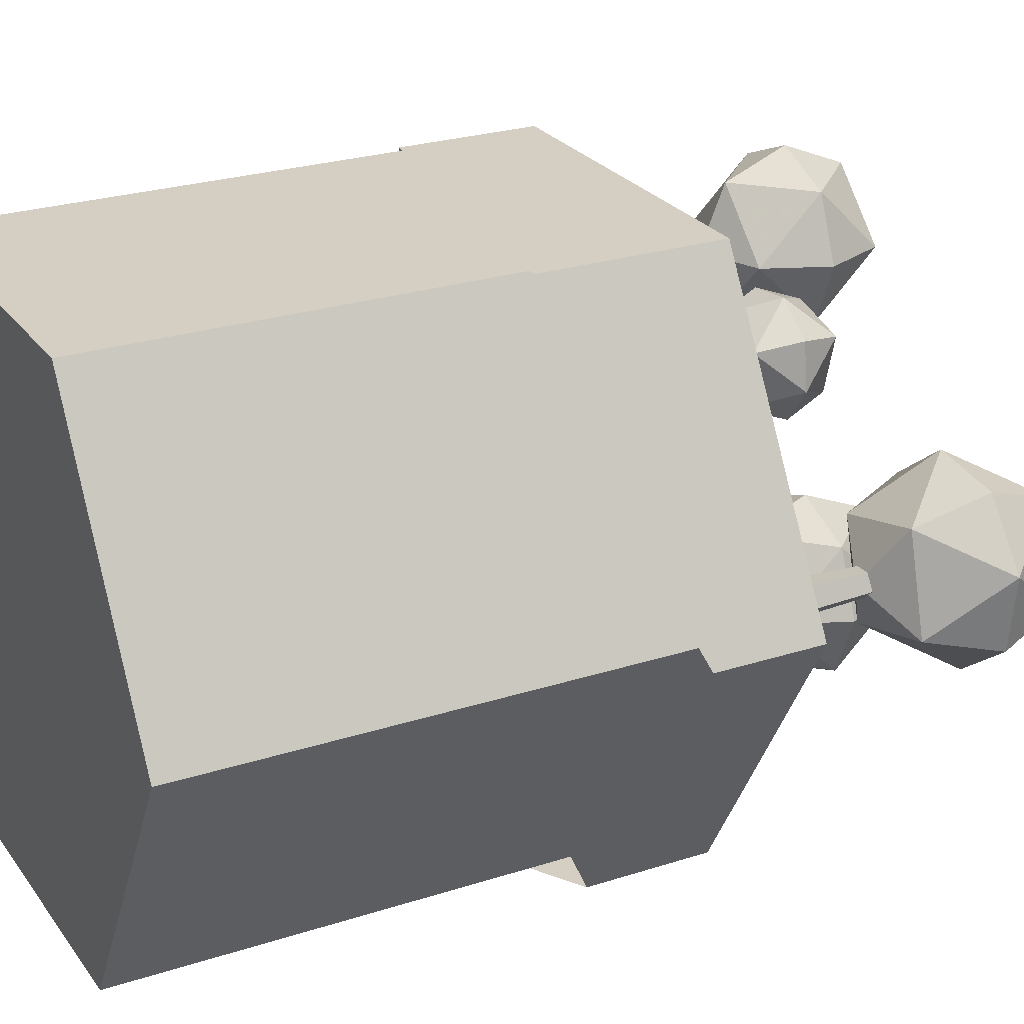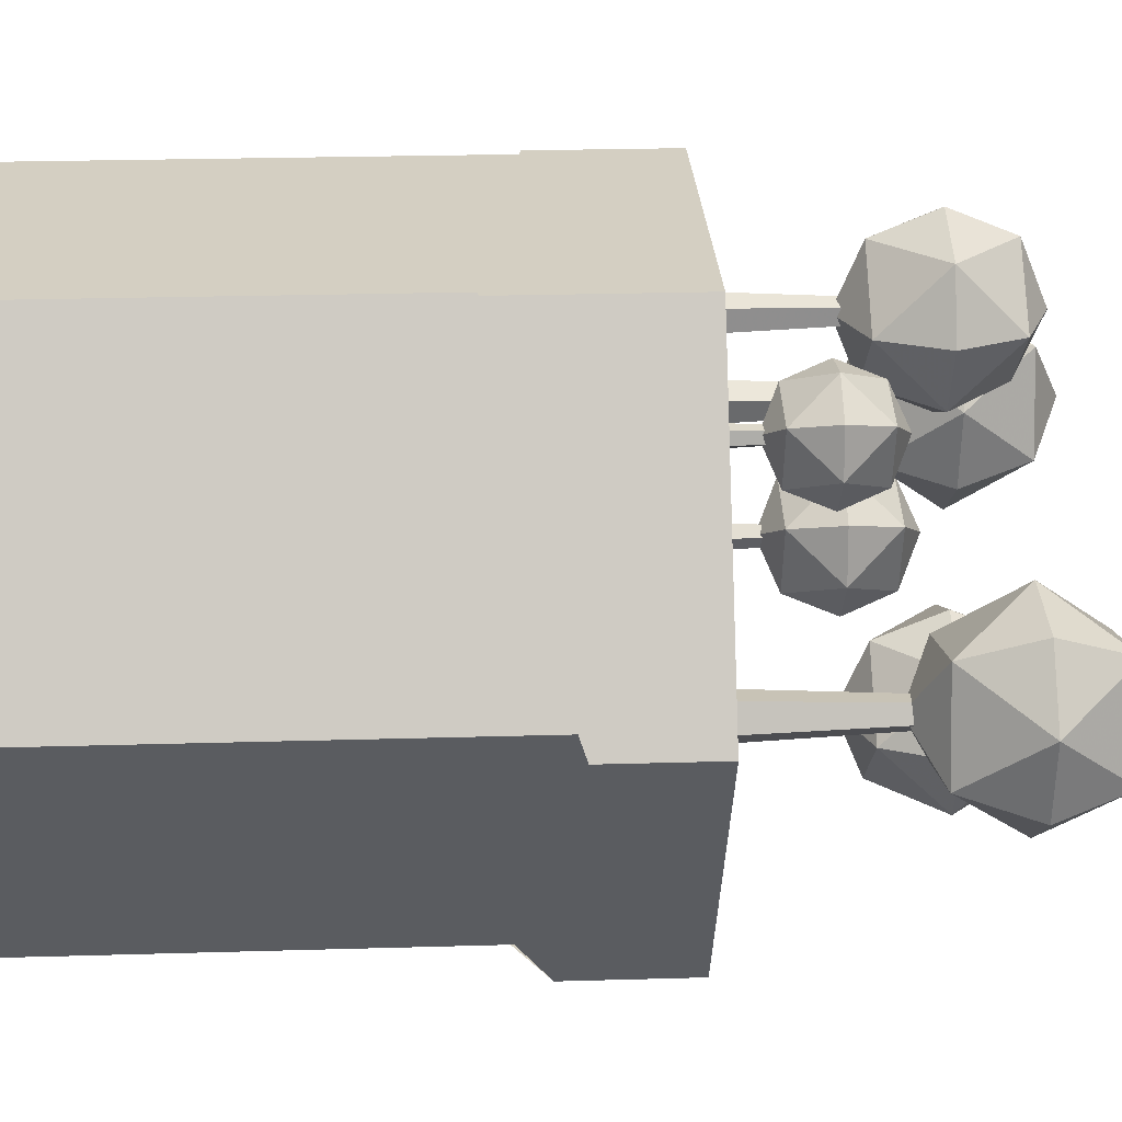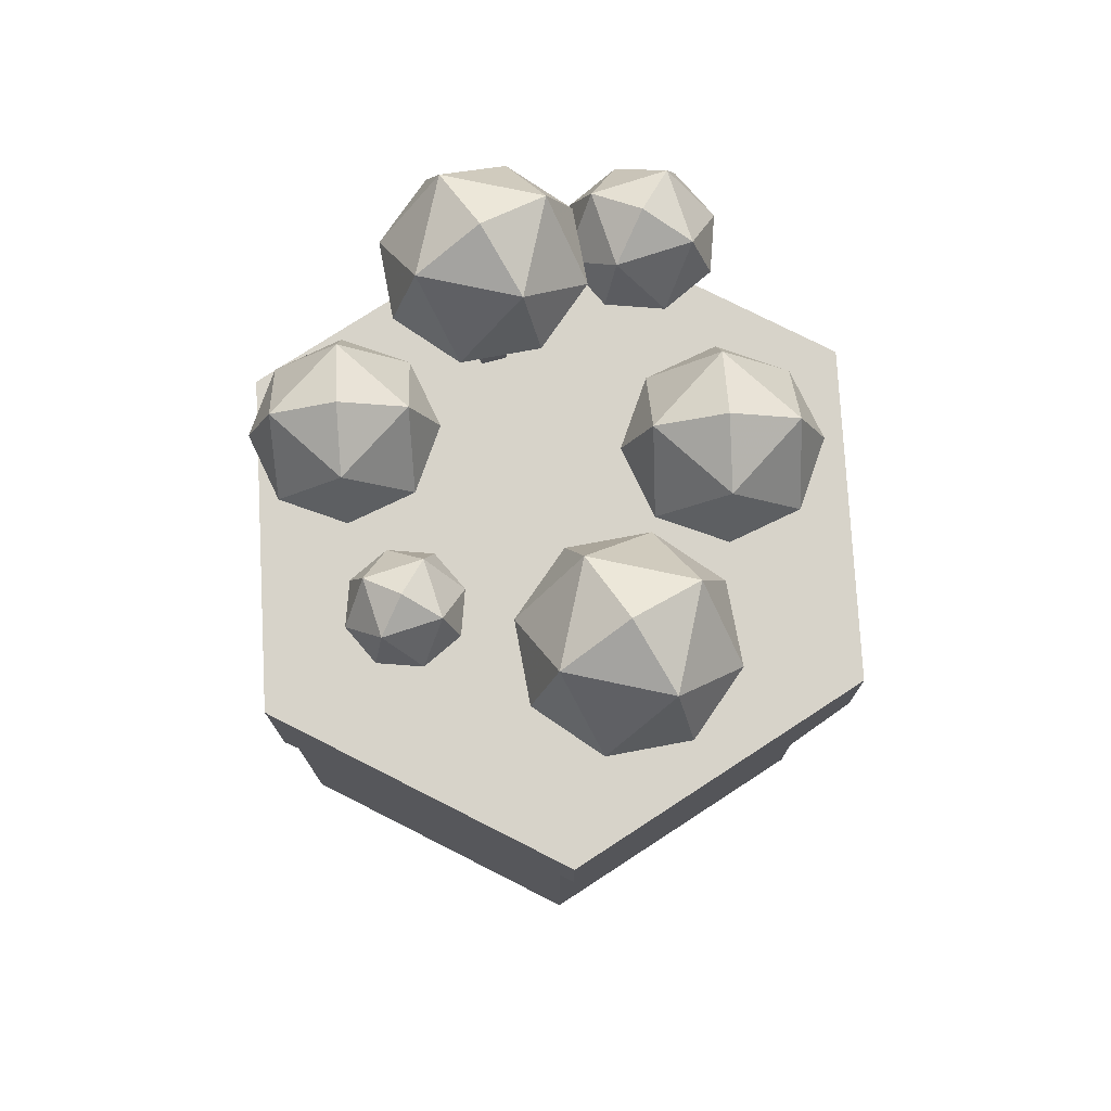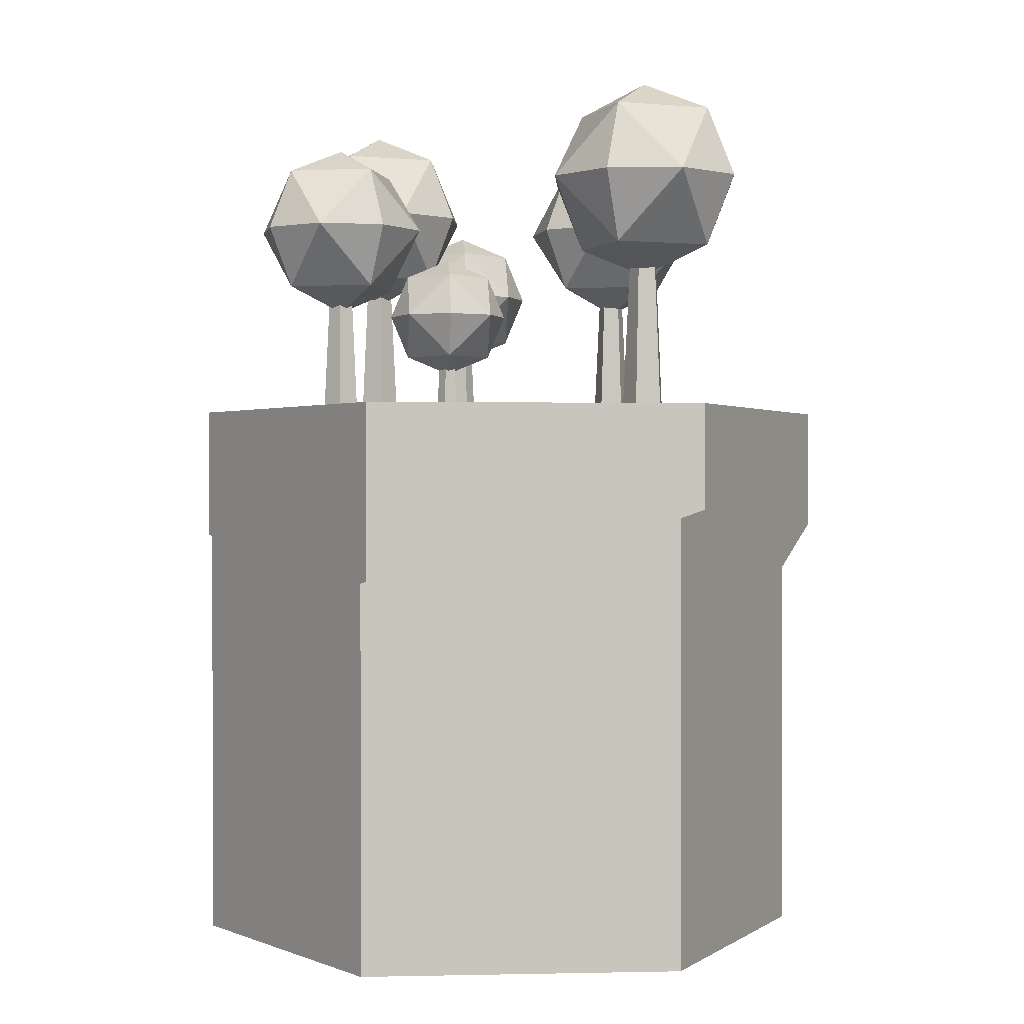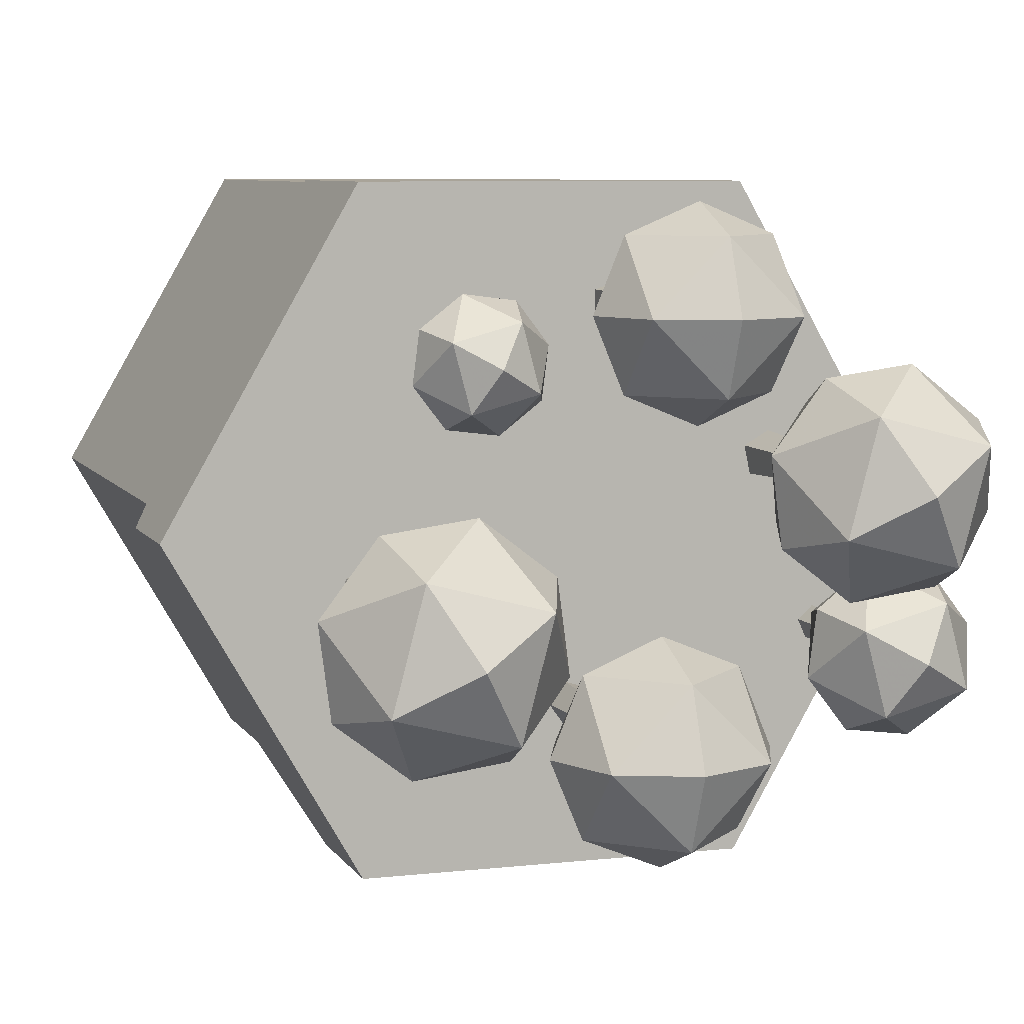
<metadata>
{"format":"obj","ext":"obj","renderer":"f3d","projection":"perspective","resolution":1024,"background":"white","views":[{"elev":25.4,"azim":62.5,"up":"+Z"},{"elev":25.4,"azim":87.3,"up":"+Z"},{"elev":76.2,"azim":86.9,"up":"+Y"},{"elev":0.4,"azim":55.3,"up":"+Y"},{"elev":7.2,"azim":161.8,"up":"+Z"}]}
</metadata>
<code>
v 128.7 -33.76 -1.254
v 128.7 -0.764 -1.254
v 147.7 -33.76 -1.254
v 147.7 -33.76 -1.254
v 147.7 -0.764 -1.254
v 147.7 -0.764 -1.254
v 138.2 -33.76 -17.71
v 138.2 -33.76 -17.71
v 138.2 -0.764 -17.71
v 138.2 -0.764 -17.71
v 119.2 -33.76 -17.71
v 119.2 -33.76 -17.71
v 119.2 -0.764 -17.71
v 119.2 -0.764 -17.71
v 109.7 -33.76 -1.254
v 109.7 -33.76 -1.254
v 109.7 -0.764 -1.254
v 109.7 -0.764 -1.254
v 119.2 -33.76 15.2
v 119.2 -33.76 15.2
v 119.2 -0.764 15.2
v 119.2 -0.764 15.2
v 138.2 -33.76 15.2
v 138.2 -33.76 15.2
v 138.2 -0.764 15.2
v 138.2 -0.764 15.2
f 7 3 1
f 8 9 5 4
f 10 2 6
f 11 7 1
f 12 13 9 8
f 14 2 10
f 15 11 1
f 16 17 13 12
f 18 2 14
f 19 15 1
f 20 21 17 16
f 22 2 18
f 23 19 1
f 24 25 21 20
f 26 2 22
f 3 23 1
f 4 5 25 24
f 6 2 26
v 122.5 12.57 -11.04
v 128 12.57 -5.555
v 133.5 12.57 -11.04
v 128 12.57 -16.53
v 128 18.06 -11.04
v 128 7.086 -11.04
v 128 16.45 -7.162
v 124.1 12.57 -7.162
v 124.1 16.45 -11.04
v 131.8 16.45 -11.04
v 131.8 12.57 -7.162
v 128 16.45 -14.92
v 131.8 12.57 -14.92
v 124.1 12.57 -14.92
v 124.1 8.694 -11.04
v 128 8.694 -7.162
v 131.8 8.694 -11.04
v 128 8.694 -14.92
f 35 33 31
f 34 28 33
f 33 35 34
f 27 34 35
f 33 36 31
f 37 29 36
f 36 33 37
f 28 37 33
f 36 38 31
f 39 30 38
f 38 36 39
f 29 39 36
f 38 35 31
f 40 27 35
f 35 38 40
f 30 40 38
f 42 41 32
f 34 27 41
f 41 42 34
f 28 34 42
f 43 42 32
f 37 28 42
f 42 43 37
f 29 37 43
f 44 43 32
f 39 29 43
f 43 44 39
f 30 39 44
f 41 44 32
f 40 30 44
f 44 41 40
f 27 40 41
v 128 -3.102 -11.04
v 128 7.917 -11.04
v 129.3 -3.102 -11.04
v 129.3 -3.102 -11.04
v 128.8 7.917 -11.04
v 128.8 7.917 -11.04
v 128.4 -3.102 -12.32
v 128.4 -3.102 -12.32
v 128.2 7.917 -11.8
v 128.2 7.917 -11.8
v 126.9 -3.102 -11.83
v 126.9 -3.102 -11.83
v 127.3 7.917 -11.51
v 127.3 7.917 -11.51
v 126.9 -3.102 -10.25
v 126.9 -3.102 -10.25
v 127.3 7.917 -10.57
v 127.3 7.917 -10.57
v 128.4 -3.102 -9.764
v 128.4 -3.102 -9.764
v 128.2 7.917 -10.28
v 128.2 7.917 -10.28
f 51 47 45
f 52 53 49 48
f 54 46 50
f 55 51 45
f 56 57 53 52
f 58 46 54
f 59 55 45
f 60 61 57 56
f 62 46 58
f 63 59 45
f 64 65 61 60
f 66 46 62
f 47 63 45
f 48 49 65 64
f 50 46 66
v 136 14.6 -10.5
v 133.8 14.6 -2.22
v 142.1 14.6 -0.001468
v 144.3 14.6 -8.282
v 139 20.66 -5.251
v 139 8.533 -5.251
v 135.3 18.88 -3.108
v 133.2 14.6 -6.82
v 136.9 18.88 -8.963
v 141.2 18.88 -1.539
v 137.5 14.6 0.6041
v 142.8 18.88 -7.394
v 144.9 14.6 -3.682
v 140.6 14.6 -11.11
v 136.9 10.31 -8.963
v 135.3 10.31 -3.108
v 141.2 10.31 -1.539
v 142.8 10.31 -7.394
f 75 73 71
f 74 68 73
f 73 75 74
f 67 74 75
f 73 76 71
f 77 69 76
f 76 73 77
f 68 77 73
f 76 78 71
f 79 70 78
f 78 76 79
f 69 79 76
f 78 75 71
f 80 67 75
f 75 78 80
f 70 80 78
f 82 81 72
f 74 67 81
f 81 82 74
f 68 74 82
f 83 82 72
f 77 68 82
f 82 83 77
f 69 77 83
f 84 83 72
f 79 69 83
f 83 84 79
f 70 79 84
f 81 84 72
f 80 70 84
f 84 81 80
f 67 80 81
v 139 -2.72 -5.251
v 139 9.451 -5.251
v 139.8 -2.72 -3.965
v 139.8 -2.72 -3.965
v 139.5 9.451 -4.485
v 139.5 9.451 -4.485
v 140.5 -2.72 -5.56
v 140.5 -2.72 -5.56
v 139.9 9.451 -5.435
v 139.9 9.451 -5.435
v 139.2 -2.72 -6.728
v 139.2 -2.72 -6.728
v 139.1 9.451 -6.131
v 139.1 9.451 -6.131
v 137.7 -2.72 -5.855
v 137.7 -2.72 -5.855
v 138.2 9.451 -5.611
v 138.2 9.451 -5.611
v 138.1 -2.72 -4.148
v 138.1 -2.72 -4.148
v 138.5 9.451 -4.594
v 138.5 9.451 -4.594
f 91 87 85
f 92 93 89 88
f 94 86 90
f 95 91 85
f 96 97 93 92
f 98 86 94
f 99 95 85
f 100 101 97 96
f 102 86 98
f 103 99 85
f 104 105 101 100
f 106 86 102
f 87 103 85
f 88 89 105 104
f 90 86 106
v 136.3 5.604 3.661
v 131.5 5.604 4.945
v 132.8 5.604 9.739
v 137.6 5.604 8.454
v 134.5 9.113 6.7
v 134.5 2.095 6.7
v 132.4 8.085 5.459
v 133.6 5.604 3.31
v 135.8 8.085 4.551
v 133.3 8.085 8.848
v 131.1 5.604 7.608
v 136.7 8.085 7.94
v 135.4 5.604 10.09
v 137.9 5.604 5.791
v 135.8 3.123 4.551
v 132.4 3.123 5.459
v 133.3 3.123 8.848
v 136.7 3.123 7.94
f 115 113 111
f 114 108 113
f 113 115 114
f 107 114 115
f 113 116 111
f 117 109 116
f 116 113 117
f 108 117 113
f 116 118 111
f 119 110 118
f 118 116 119
f 109 119 116
f 118 115 111
f 120 107 115
f 115 118 120
f 110 120 118
f 122 121 112
f 114 107 121
f 121 122 114
f 108 114 122
f 123 122 112
f 117 108 122
f 122 123 117
f 109 117 123
f 124 123 112
f 119 109 123
f 123 124 119
f 110 119 124
f 121 124 112
f 120 110 124
f 124 121 120
f 107 120 121
v 134.5 -4.419 6.7
v 134.5 2.626 6.7
v 134.1 -4.419 7.444
v 134.1 -4.419 7.444
v 134.3 2.626 7.143
v 134.3 2.626 7.143
v 135.1 -4.419 7.338
v 135.1 -4.419 7.338
v 134.9 2.626 7.08
v 134.9 2.626 7.08
v 135.3 -4.419 6.35
v 135.3 -4.419 6.35
v 135 2.626 6.491
v 135 2.626 6.491
v 134.4 -4.419 5.845
v 134.4 -4.419 5.845
v 134.5 2.626 6.191
v 134.5 2.626 6.191
v 133.7 -4.419 6.521
v 133.7 -4.419 6.521
v 134 2.626 6.593
v 134 2.626 6.593
f 131 127 125
f 132 133 129 128
f 134 126 130
f 135 131 125
f 136 137 133 132
f 138 126 134
f 139 135 125
f 140 141 137 136
f 142 126 138
f 143 139 125
f 144 145 141 140
f 146 126 142
f 127 143 125
f 128 129 145 144
f 130 126 146
v 131.1 11.58 9.286
v 125.9 11.58 4.08
v 120.7 11.58 9.286
v 125.9 11.58 14.49
v 125.9 16.79 9.286
v 125.9 6.376 9.286
v 125.9 15.26 5.605
v 129.5 11.58 5.605
v 129.5 15.26 9.286
v 122.2 15.26 9.286
v 122.2 11.58 5.605
v 125.9 15.26 12.97
v 122.2 11.58 12.97
v 129.5 11.58 12.97
v 129.5 7.901 9.286
v 125.9 7.901 5.605
v 122.2 7.901 9.286
v 125.9 7.901 12.97
f 155 153 151
f 154 148 153
f 153 155 154
f 147 154 155
f 153 156 151
f 157 149 156
f 156 153 157
f 148 157 153
f 156 158 151
f 159 150 158
f 158 156 159
f 149 159 156
f 158 155 151
f 160 147 155
f 155 158 160
f 150 160 158
f 162 161 152
f 154 147 161
f 161 162 154
f 148 154 162
f 163 162 152
f 157 148 162
f 162 163 157
f 149 157 163
f 164 163 152
f 159 149 163
f 163 164 159
f 150 159 164
f 161 164 152
f 160 150 164
f 164 161 160
f 147 160 161
v 125.9 -3.289 9.286
v 125.9 7.164 9.286
v 124.6 -3.289 9.286
v 124.6 -3.289 9.286
v 125.1 7.164 9.286
v 125.1 7.164 9.286
v 125.5 -3.289 10.5
v 125.5 -3.289 10.5
v 125.6 7.164 10.01
v 125.6 7.164 10.01
v 126.9 -3.289 10.04
v 126.9 -3.289 10.04
v 126.5 7.164 9.733
v 126.5 7.164 9.733
v 126.9 -3.289 8.537
v 126.9 -3.289 8.537
v 126.5 7.164 8.84
v 126.5 7.164 8.84
v 125.5 -3.289 8.074
v 125.5 -3.289 8.074
v 125.6 7.164 8.564
v 125.6 7.164 8.564
f 171 167 165
f 172 173 169 168
f 174 166 170
f 175 171 165
f 176 177 173 172
f 178 166 174
f 179 175 165
f 180 181 177 176
f 182 166 178
f 183 179 165
f 184 185 181 180
f 186 166 182
f 167 183 165
f 168 169 185 184
f 170 166 186
v 120.3 13.64 6.324
v 122.4 13.64 -1.587
v 114.5 13.64 -3.707
v 112.4 13.64 4.204
v 117.4 19.43 1.308
v 117.4 7.851 1.308
v 121 17.74 -0.7392
v 123 13.64 2.807
v 119.5 17.74 4.855
v 115.4 17.74 -2.238
v 118.9 13.64 -4.285
v 113.9 17.74 3.356
v 111.8 13.64 -0.1905
v 115.9 13.64 6.902
v 119.5 9.547 4.855
v 121 9.547 -0.7392
v 115.4 9.547 -2.238
v 113.9 9.547 3.356
f 195 193 191
f 194 188 193
f 193 195 194
f 187 194 195
f 193 196 191
f 197 189 196
f 196 193 197
f 188 197 193
f 196 198 191
f 199 190 198
f 198 196 199
f 189 199 196
f 198 195 191
f 200 187 195
f 195 198 200
f 190 200 198
f 202 201 192
f 194 187 201
f 201 202 194
f 188 194 202
f 203 202 192
f 197 188 202
f 202 203 197
f 189 197 203
f 204 203 192
f 199 189 203
f 203 204 199
f 190 199 204
f 201 204 192
f 200 190 204
f 204 201 200
f 187 200 201
v 117.4 -2.9 1.308
v 117.4 8.727 1.308
v 116.7 -2.9 0.07985
v 116.7 -2.9 0.07985
v 117 8.727 0.5768
v 117 8.727 0.5768
v 116 -2.9 1.603
v 116 -2.9 1.603
v 116.6 8.727 1.484
v 116.6 8.727 1.484
v 117.3 -2.9 2.719
v 117.3 -2.9 2.719
v 117.3 8.727 2.148
v 117.3 8.727 2.148
v 118.7 -2.9 1.885
v 118.7 -2.9 1.885
v 118.2 8.727 1.652
v 118.2 8.727 1.652
v 118.4 -2.9 0.2542
v 118.4 -2.9 0.2542
v 118 8.727 0.6806
v 118 8.727 0.6806
f 211 207 205
f 212 213 209 208
f 214 206 210
f 215 211 205
f 216 217 213 212
f 218 206 214
f 219 215 205
f 220 221 217 216
f 222 206 218
f 223 219 205
f 224 225 221 220
f 226 206 222
f 207 223 205
f 208 209 225 224
f 210 206 226
v 112.4 8.859 -3.72
v 118.4 8.859 -5.342
v 116.8 8.859 -11.4
v 110.8 8.859 -9.775
v 114.6 13.29 -7.559
v 114.6 4.426 -7.559
v 117.3 11.99 -5.991
v 115.7 8.859 -3.277
v 113 11.99 -4.844
v 116.2 11.99 -10.27
v 118.9 8.859 -8.706
v 111.9 11.99 -9.126
v 113.4 8.859 -11.84
v 110.3 8.859 -6.411
v 113 5.724 -4.844
v 117.3 5.724 -5.991
v 116.2 5.724 -10.27
v 111.9 5.724 -9.126
f 235 233 231
f 234 228 233
f 233 235 234
f 227 234 235
f 233 236 231
f 237 229 236
f 236 233 237
f 228 237 233
f 236 238 231
f 239 230 238
f 238 236 239
f 229 239 236
f 238 235 231
f 240 227 235
f 235 238 240
f 230 240 238
f 242 241 232
f 234 227 241
f 241 242 234
f 228 234 242
f 243 242 232
f 237 228 242
f 242 243 237
f 229 237 243
f 244 243 232
f 239 229 243
f 243 244 239
f 230 239 244
f 241 244 232
f 240 230 244
f 244 241 240
f 227 240 241
v 114.6 -3.804 -7.559
v 114.6 5.097 -7.559
v 115.1 -3.804 -8.499
v 115.1 -3.804 -8.499
v 114.9 5.097 -8.119
v 114.9 5.097 -8.119
v 113.9 -3.804 -8.366
v 113.9 -3.804 -8.366
v 114.2 5.097 -8.039
v 114.2 5.097 -8.039
v 113.6 -3.804 -7.117
v 113.6 -3.804 -7.117
v 114 5.097 -7.296
v 114 5.097 -7.296
v 114.7 -3.804 -6.479
v 114.7 -3.804 -6.479
v 114.7 5.097 -6.916
v 114.7 5.097 -6.916
v 115.7 -3.804 -7.333
v 115.7 -3.804 -7.333
v 115.2 5.097 -7.424
v 115.2 5.097 -7.424
f 251 247 245
f 252 253 249 248
f 254 246 250
f 255 251 245
f 256 257 253 252
f 258 246 254
f 259 255 245
f 260 261 257 256
f 262 246 258
f 263 259 245
f 264 265 261 260
f 266 246 262
f 247 263 245
f 248 249 265 264
f 250 246 266
v 149 0 -1.996
v 146.9 0 -5.58
v 144.9 0 -9.163
v 142.8 0 -12.75
v 140.7 0 -16.33
v 139 0 -19.32
v 134.2 0 -19.32
v 130 0 -19.32
v 125.9 0 -19.32
v 121.8 0 -19.32
v 119 0 -19.32
v 116.2 0 -14.54
v 114.2 0 -10.96
v 112.1 0 -7.372
v 110 0 -3.788
v 109 0 -1.996
v 112.1 0 3.379
v 114.2 0 6.963
v 116.2 0 10.55
v 119 0 15.32
v 121.8 0 15.32
v 125.9 0 15.32
v 130 0 15.32
v 134.2 0 15.32
v 139 0 15.32
v 140.7 0 12.34
v 142.8 0 8.754
v 144.9 0 5.171
v 146.9 0 1.587
v 149 -6.32 -1.996
v 146.9 -6.812 -5.58
v 145.7 -7.112 -7.77
v 142.3 -10.67 -13.54
v 140.7 -9.078 -16.33
v 139 -7.37 -19.32
v 132.3 -11.29 -19.32
v 130 -11.59 -19.32
v 125.9 -12.12 -19.32
v 121.8 -11.61 -19.32
v 119 -11.22 -19.32
v 115.7 -11.16 -13.54
v 114.2 -9.21 -10.96
v 112.3 -6.805 -7.77
v 110 -9.227 -3.788
v 109 -10.32 -1.996
v 112.3 -11.88 3.777
v 114.2 -8.783 6.963
v 115.7 -6.269 9.551
v 119 -8.051 15.32
v 121.8 -8.37 15.32
v 125.7 -8.822 15.32
v 130 -10.88 15.32
v 132.3 -11.96 15.32
v 139 -10.51 15.32
v 140.7 -8.848 12.34
v 142.3 -7.293 9.551
v 145.7 -8.587 3.777
v 146.9 -7.727 1.587
f 267 296 297 268
f 268 297 298 269
f 269 298 299 270
f 270 299 300 271
f 271 300 301 272
f 272 301 302 273
f 273 302 303 274
f 274 303 304 275
f 275 304 305 276
f 276 305 306 277
f 277 306 307 278
f 278 307 308 279
f 279 308 309 280
f 280 309 310 281
f 281 310 311 282
f 282 311 312 283
f 283 312 313 284
f 284 313 314 285
f 285 314 315 286
f 286 315 316 287
f 287 316 317 288
f 288 317 318 289
f 289 318 319 290
f 290 319 320 291
f 291 320 321 292
f 292 321 322 293
f 293 322 323 294
f 294 323 324 295
f 295 324 296 267
v 149 0 -1.996
v 146.9 0 -5.58
v 144.9 0 -9.163
v 142.8 0 -12.75
v 140.7 0 -16.33
v 139 0 -19.32
v 134.2 0 -19.32
v 130 0 -19.32
v 125.9 0 -19.32
v 121.8 0 -19.32
v 119 0 -19.32
v 116.2 0 -14.54
v 114.2 0 -10.96
v 112.1 0 -7.372
v 110 0 -3.788
v 109 0 -1.996
v 112.1 0 3.379
v 114.2 0 6.963
v 116.2 0 10.55
v 119 0 15.32
v 121.8 0 15.32
v 125.9 0 15.32
v 130 0 15.32
v 134.2 0 15.32
v 139 0 15.32
v 140.7 0 12.34
v 142.8 0 8.754
v 144.9 0 5.171
v 146.9 0 1.587
f 326 327 328 329 330 331 332 333 334 335 336 337 338 339 340 341 342 343 344 345 346 347 348 349 350 351 352 353 325
f 327 347 352
f 337 342 347
f 332 337 347
f 327 332 347

</code>
